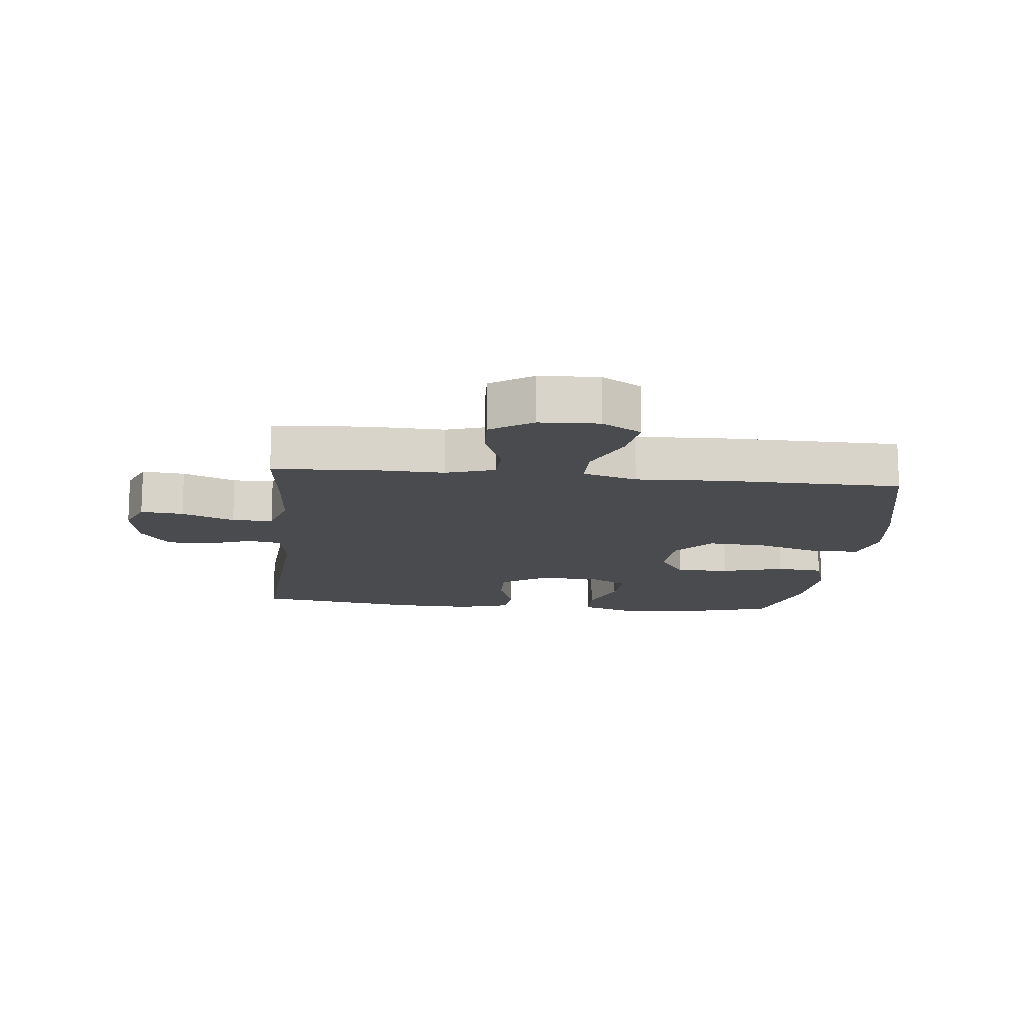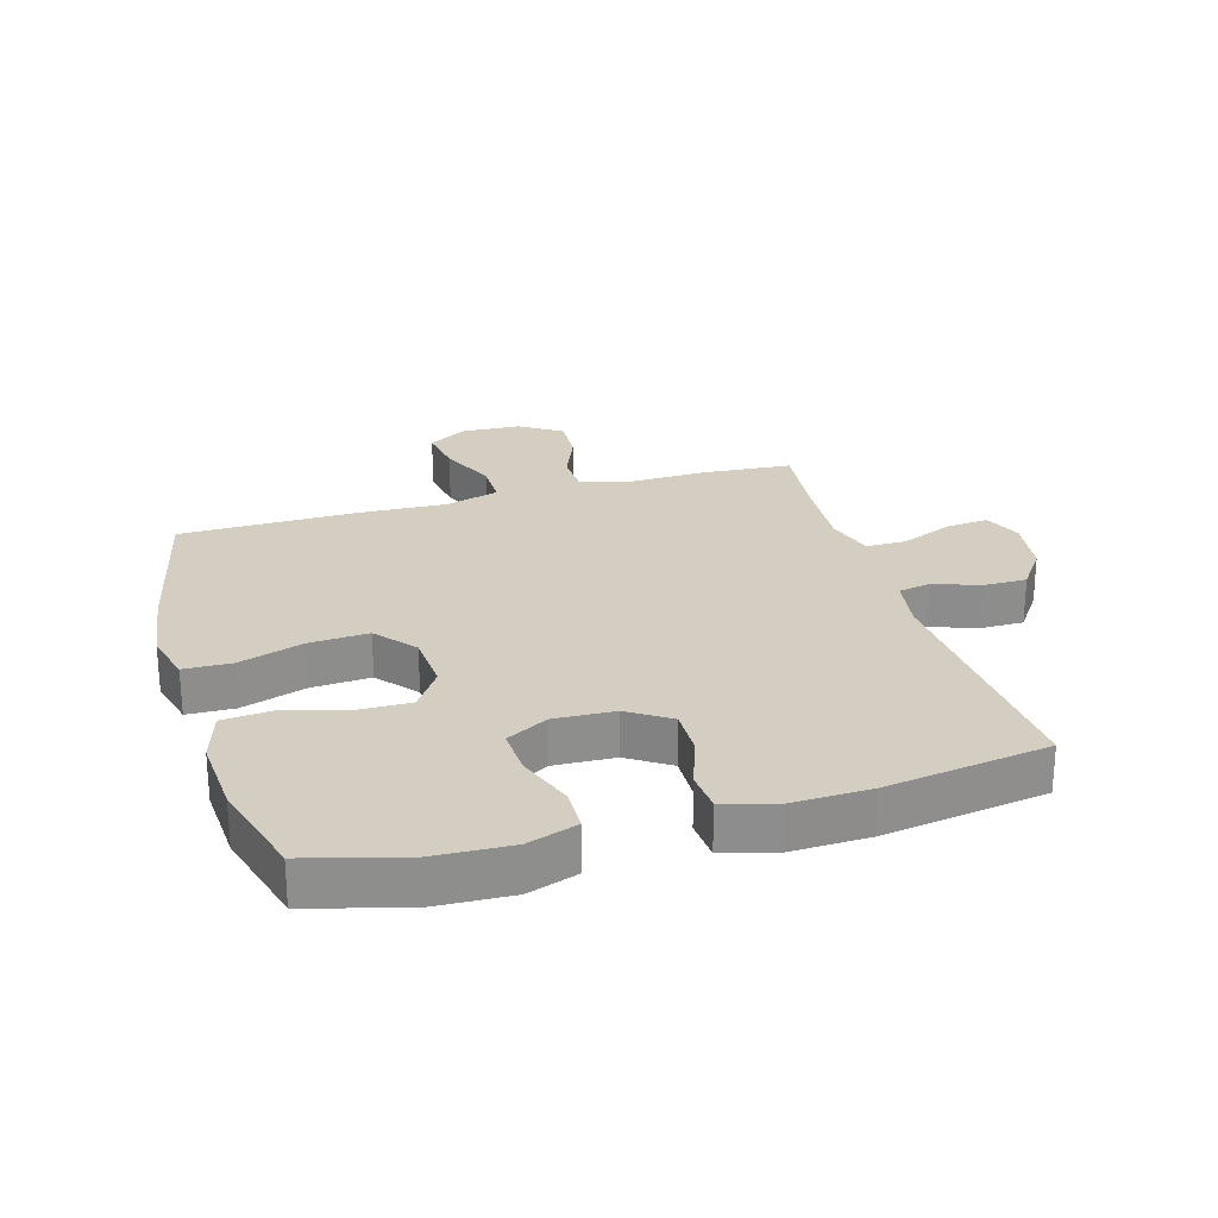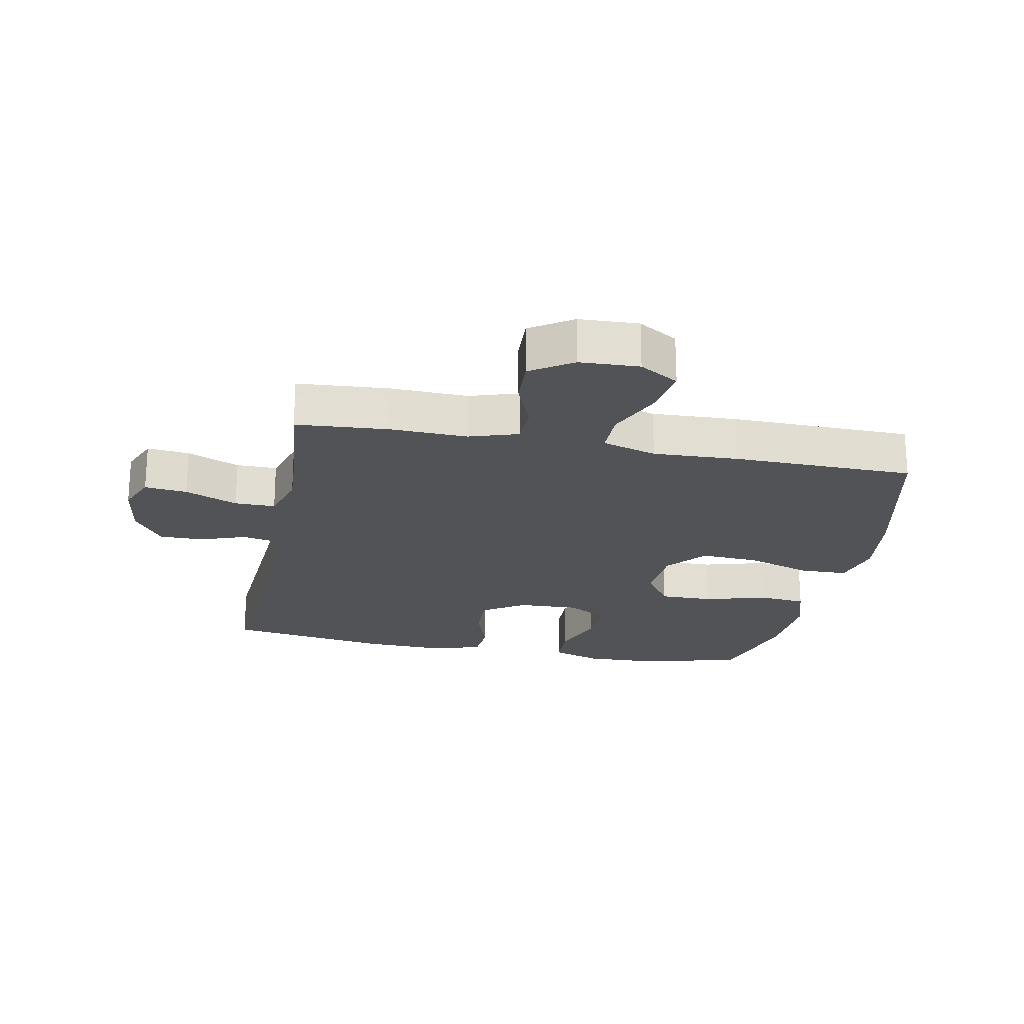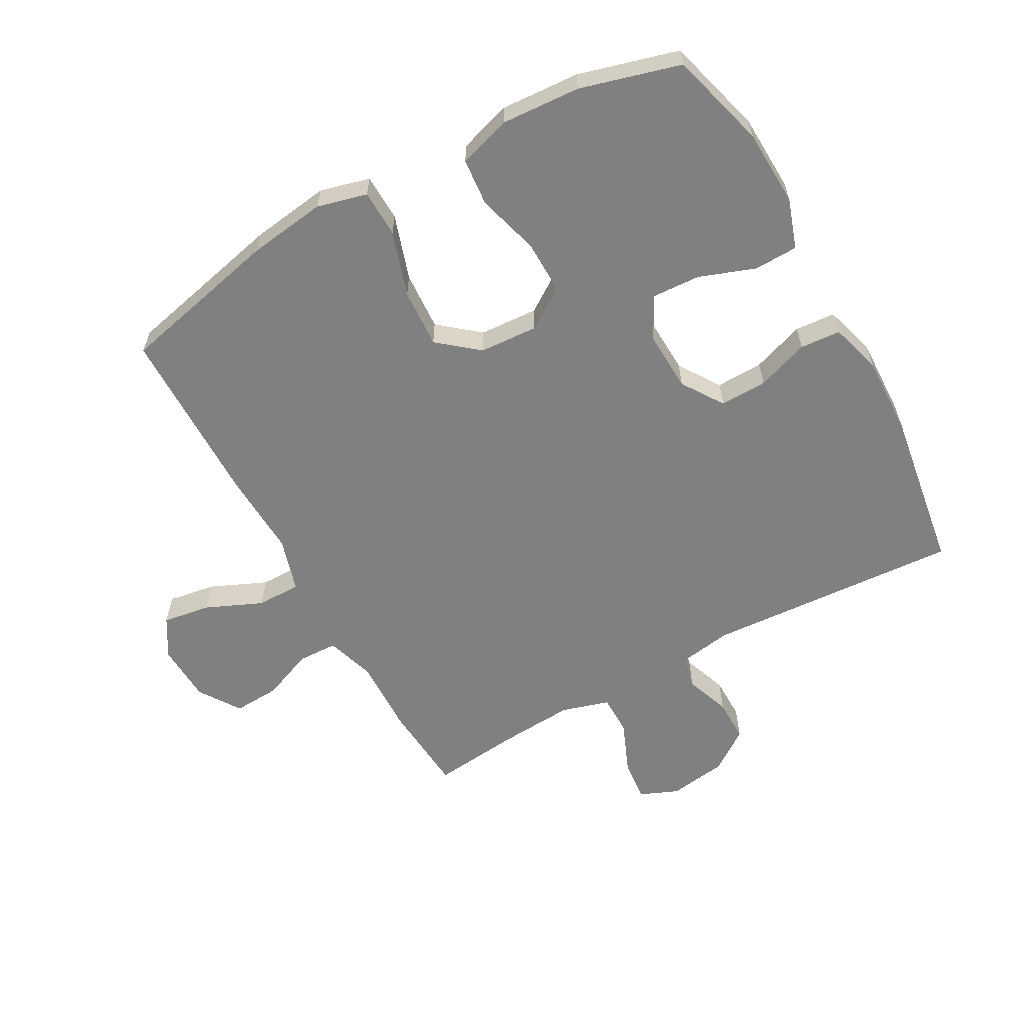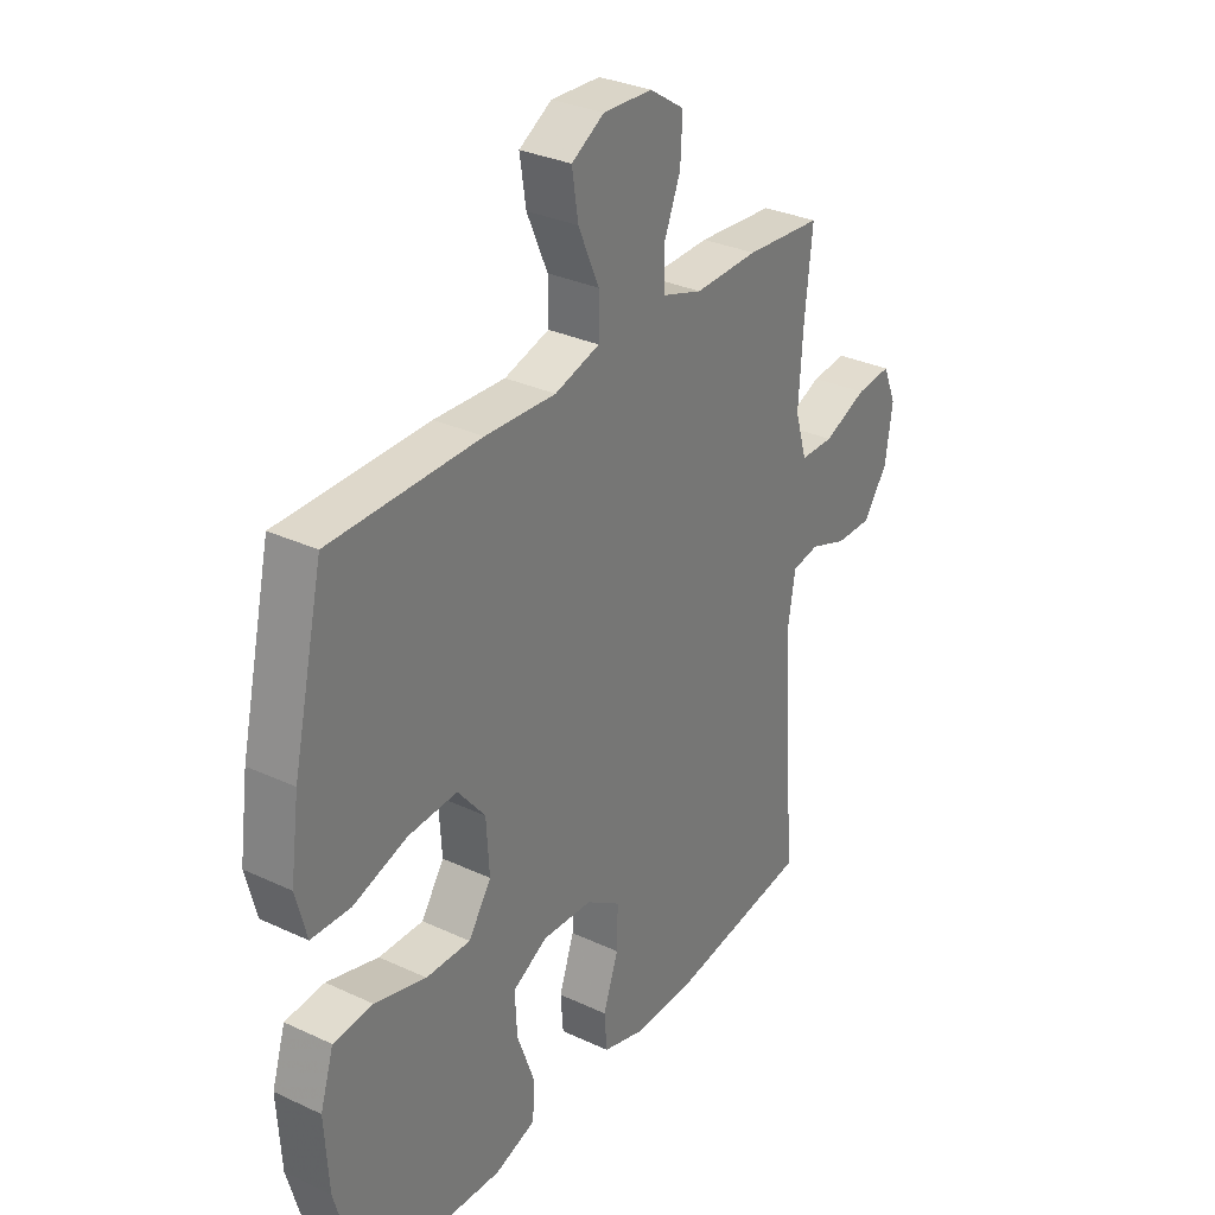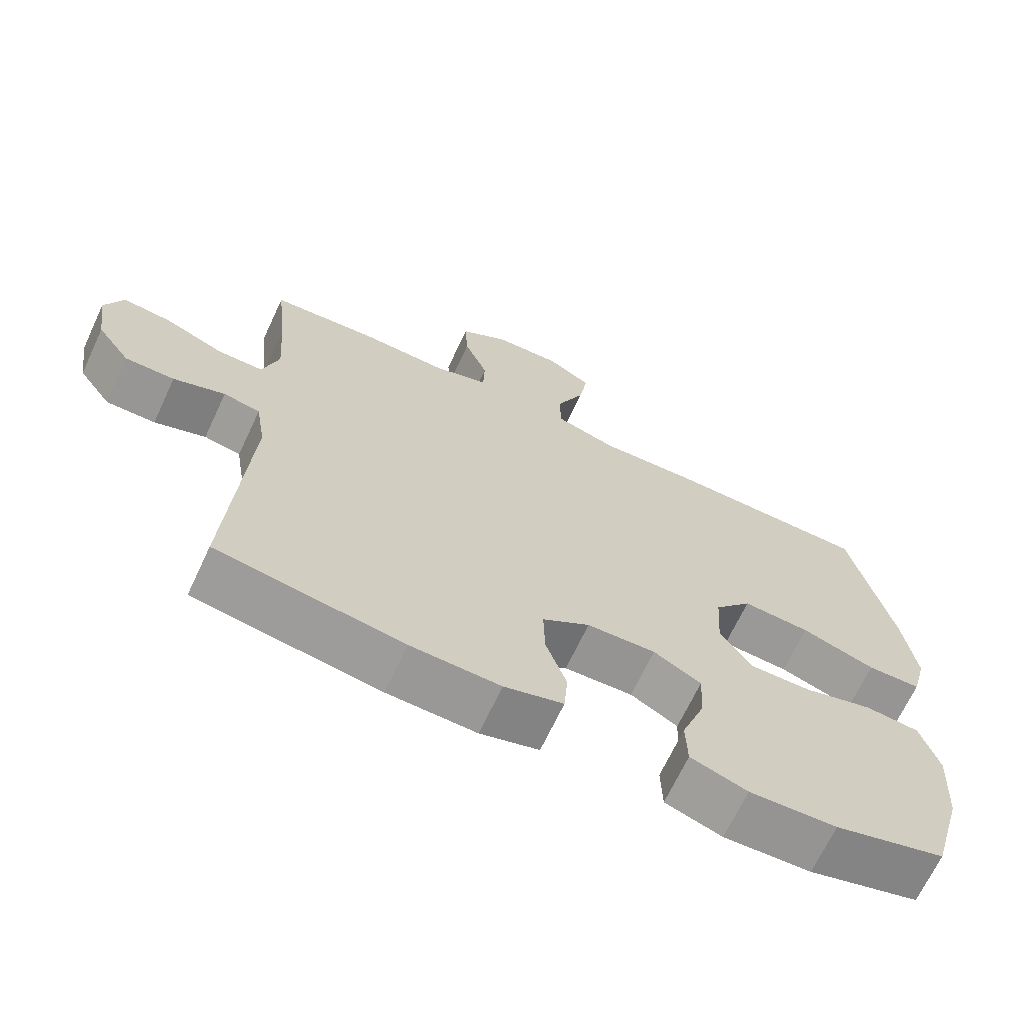
<metadata>
{"format":"obj","ext":"obj","renderer":"f3d","projection":"perspective","resolution":1024,"background":"white","views":[{"elev":-14.0,"azim":-6.0,"up":"+Y"},{"elev":25.3,"azim":163.7,"up":"+Y"},{"elev":-22.0,"azim":-11.1,"up":"+Y"},{"elev":-60.1,"azim":119.1,"up":"+Y"},{"elev":31.1,"azim":123.7,"up":"+Z"},{"elev":-68.0,"azim":-25.1,"up":"+Z"}]}
</metadata>
<code>
v 0.5 0.07 -0.5
v 0.344 0.07 -0.543
v 0.221 0.07 -0.548
v 0.141 0.07 -0.521
v 0.139 0.07 -0.451
v 0.172 0.07 -0.361
v 0.176 0.07 -0.284
v 0.109 0.07 -0.247
v 0.012 0.07 -0.251
v -0.055 0.07 -0.295
v -0.053 0.07 -0.371
v -0.024 0.07 -0.455
v -0.029 0.07 -0.52
v -0.112 0.07 -0.544
v -0.238 0.07 -0.54
v -0.5 0.07 -0.5
v -0.473 0.07 -0.091
v -0.487 0.07 -0.004
v -0.539 0.07 0.006
v -0.612 0.07 -0.02
v -0.682 0.07 -0.02
v -0.729 0.07 0.046
v -0.743 0.07 0.14
v -0.717 0.07 0.202
v -0.649 0.07 0.195
v -0.565 0.07 0.16
v -0.5 0.07 0.16
v -0.477 0.07 0.237
v -0.485 0.07 0.358
v -0.5 0.07 0.5
v -0.352 0.07 0.511
v -0.229 0.07 0.507
v -0.151 0.07 0.532
v -0.149 0.07 0.596
v -0.182 0.07 0.678
v -0.186 0.07 0.753
v -0.119 0.07 0.797
v -0.024 0.07 0.801
v 0.039 0.07 0.763
v 0.027 0.07 0.686
v -0.013 0.07 0.595
v -0.013 0.07 0.524
v 0.074 0.07 0.498
v 0.211 0.07 0.504
v 0.5 0.07 0.5
v 0.559 0.07 0.24
v 0.576 0.07 0.115
v 0.555 0.07 0.035
v 0.479 0.07 0.033
v 0.375 0.07 0.067
v 0.28 0.07 0.073
v 0.227 0.07 0.009
v 0.221 0.07 -0.085
v 0.265 0.07 -0.151
v 0.351 0.07 -0.15
v 0.451 0.07 -0.122
v 0.527 0.07 -0.129
v 0.553 0.07 -0.213
v 0.545 0.07 -0.34
v 0.5 0 -0.5
v 0.344 0 -0.543
v 0.221 0 -0.548
v 0.141 0 -0.521
v 0.139 0 -0.451
v 0.172 0 -0.361
v 0.176 0 -0.284
v 0.109 0 -0.247
v 0.012 0 -0.251
v -0.055 0 -0.295
v -0.053 0 -0.371
v -0.024 0 -0.455
v -0.029 0 -0.52
v -0.112 0 -0.544
v -0.238 0 -0.54
v -0.5 0 -0.5
v -0.473 0 -0.091
v -0.487 0 -0.004
v -0.539 0 0.006
v -0.612 0 -0.02
v -0.682 0 -0.02
v -0.729 0 0.046
v -0.743 0 0.14
v -0.717 0 0.202
v -0.649 0 0.195
v -0.565 0 0.16
v -0.5 0 0.16
v -0.477 0 0.237
v -0.485 0 0.358
v -0.5 0 0.5
v -0.352 0 0.511
v -0.229 0 0.507
v -0.151 0 0.532
v -0.149 0 0.596
v -0.182 0 0.678
v -0.186 0 0.753
v -0.119 0 0.797
v -0.024 0 0.801
v 0.039 0 0.763
v 0.027 0 0.686
v -0.013 0 0.595
v -0.013 0 0.524
v 0.074 0 0.498
v 0.211 0 0.504
v 0.5 0 0.5
v 0.559 0 0.24
v 0.576 0 0.115
v 0.555 0 0.035
v 0.479 0 0.033
v 0.375 0 0.067
v 0.28 0 0.073
v 0.227 0 0.009
v 0.221 0 -0.085
v 0.265 0 -0.151
v 0.351 0 -0.15
v 0.451 0 -0.122
v 0.527 0 -0.129
v 0.553 0 -0.213
v 0.545 0 -0.34
f 55 56 57 58
f 54 55 58 59
f 47 48 49 50
f 47 50 51
f 46 47 51
f 43 44 45 46
f 42 43 46 51
f 38 39 40 41
f 38 41 42
f 37 38 42
f 34 35 36 37
f 33 34 37 42
f 32 33 42 51
f 29 30 31 32
f 28 29 32 51
f 23 24 25 26
f 23 26 27
f 22 23 27
f 19 20 21 22
f 18 19 22 27
f 17 18 27 28
f 15 16 17
f 11 12 13 14
f 10 11 14 15
f 3 4 5 6
f 3 6 7
f 2 3 7
f 54 59 1 2
f 53 54 2 7
f 52 53 7 8
f 17 28 51 52
f 17 52 8 9
f 10 15 17
f 9 10 17
f 117 116 115 114
f 118 117 114 113
f 109 108 107 106
f 110 109 106
f 110 106 105
f 105 104 103 102
f 110 105 102 101
f 100 99 98 97
f 101 100 97
f 101 97 96
f 96 95 94 93
f 101 96 93 92
f 110 101 92 91
f 91 90 89 88
f 110 91 88 87
f 85 84 83 82
f 86 85 82
f 86 82 81
f 81 80 79 78
f 86 81 78 77
f 87 86 77 76
f 76 75 74
f 73 72 71 70
f 74 73 70 69
f 65 64 63 62
f 66 65 62
f 66 62 61
f 61 60 118 113
f 66 61 113 112
f 67 66 112 111
f 111 110 87 76
f 68 67 111 76
f 76 74 69
f 76 69 68
f 1 60 61 2
f 2 61 62 3
f 3 62 63 4
f 4 63 64 5
f 5 64 65 6
f 6 65 66 7
f 7 66 67 8
f 8 67 68 9
f 9 68 69 10
f 10 69 70 11
f 11 70 71 12
f 12 71 72 13
f 13 72 73 14
f 14 73 74 15
f 15 74 75 16
f 16 75 76 17
f 17 76 77 18
f 18 77 78 19
f 19 78 79 20
f 20 79 80 21
f 21 80 81 22
f 22 81 82 23
f 23 82 83 24
f 24 83 84 25
f 25 84 85 26
f 26 85 86 27
f 27 86 87 28
f 28 87 88 29
f 29 88 89 30
f 30 89 90 31
f 31 90 91 32
f 32 91 92 33
f 33 92 93 34
f 34 93 94 35
f 35 94 95 36
f 36 95 96 37
f 37 96 97 38
f 38 97 98 39
f 39 98 99 40
f 40 99 100 41
f 41 100 101 42
f 42 101 102 43
f 43 102 103 44
f 44 103 104 45
f 45 104 105 46
f 46 105 106 47
f 47 106 107 48
f 48 107 108 49
f 49 108 109 50
f 50 109 110 51
f 51 110 111 52
f 52 111 112 53
f 53 112 113 54
f 54 113 114 55
f 55 114 115 56
f 56 115 116 57
f 57 116 117 58
f 58 117 118 59
f 59 118 60 1

</code>
